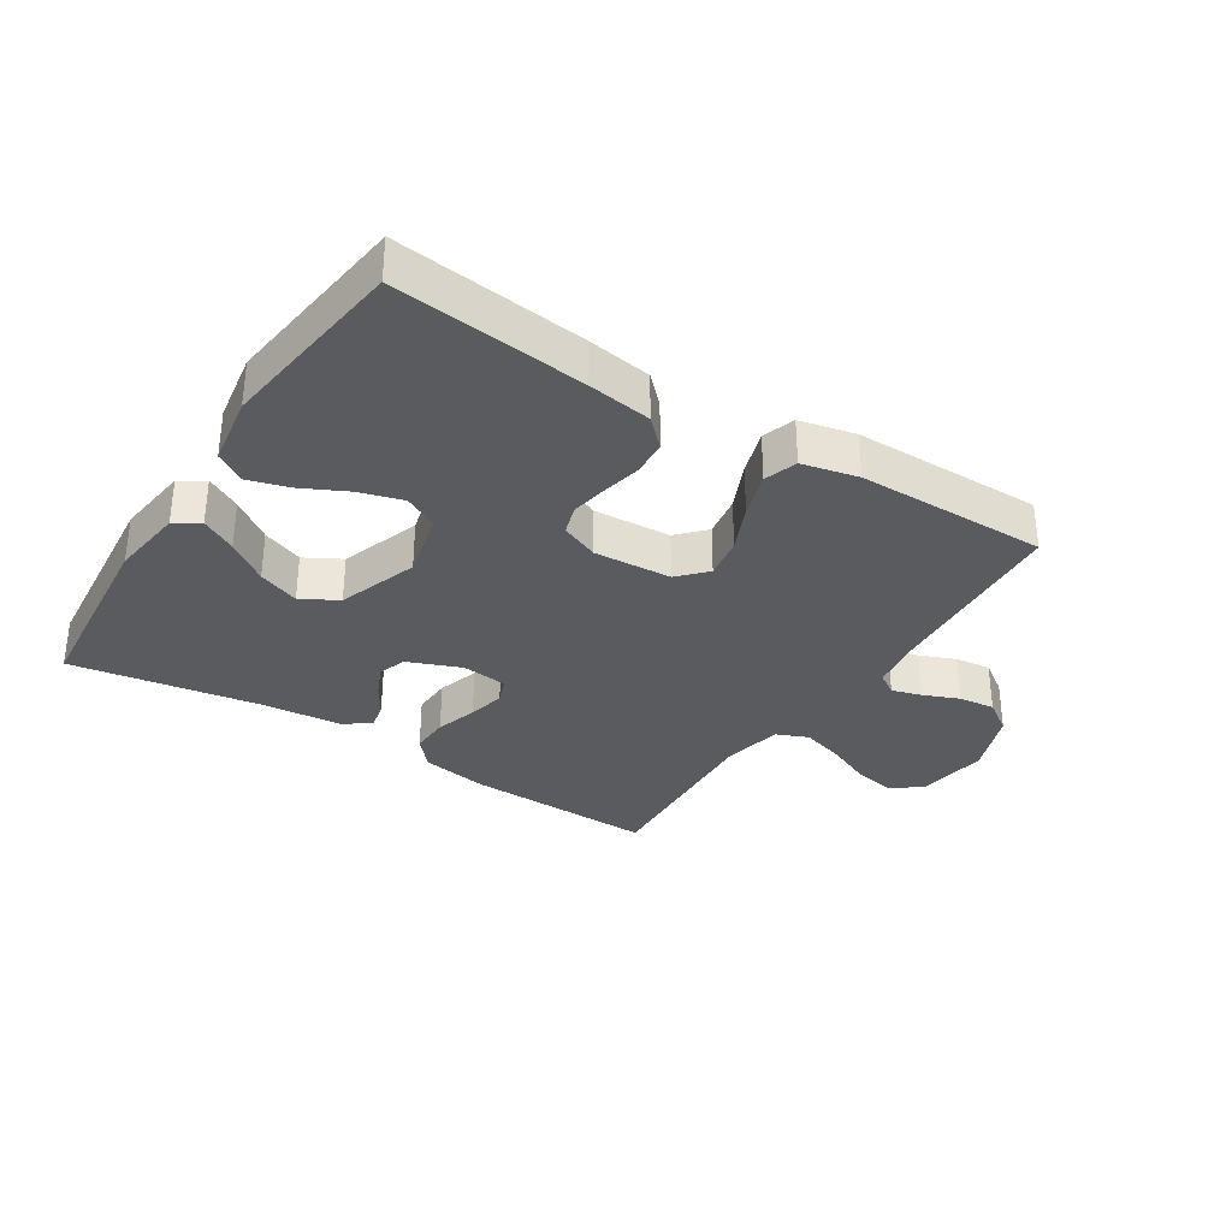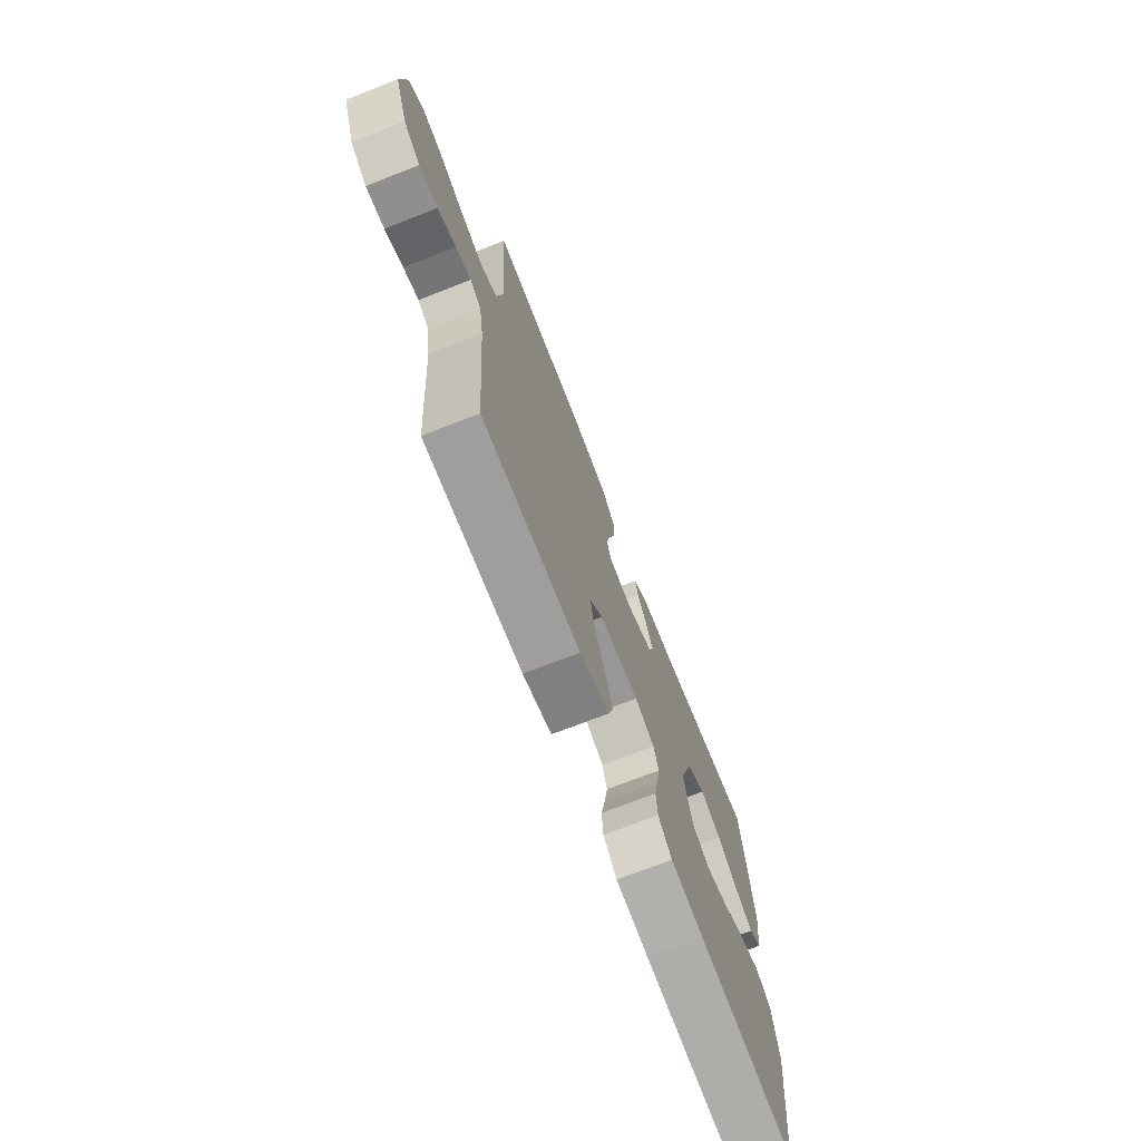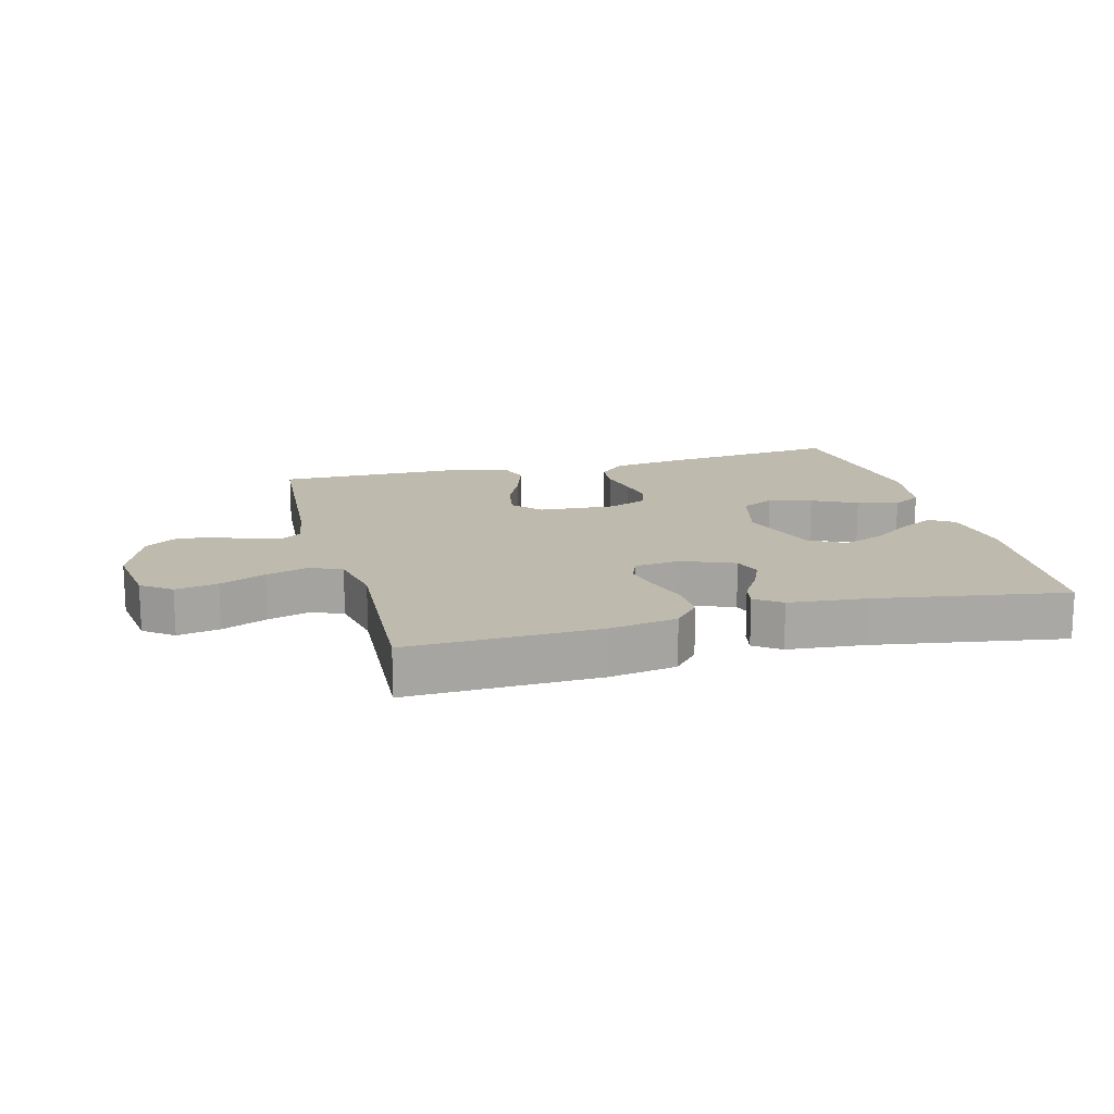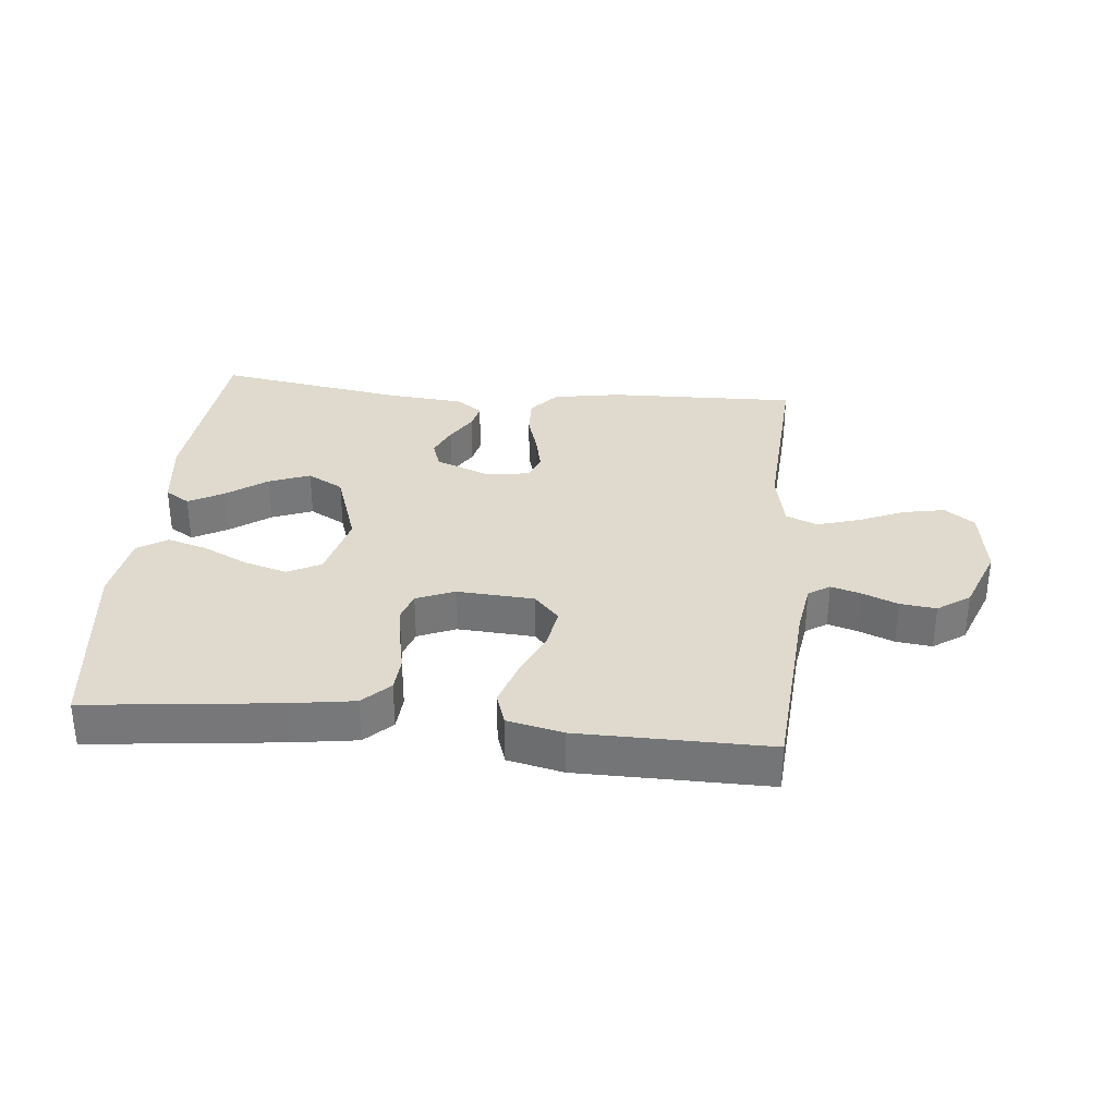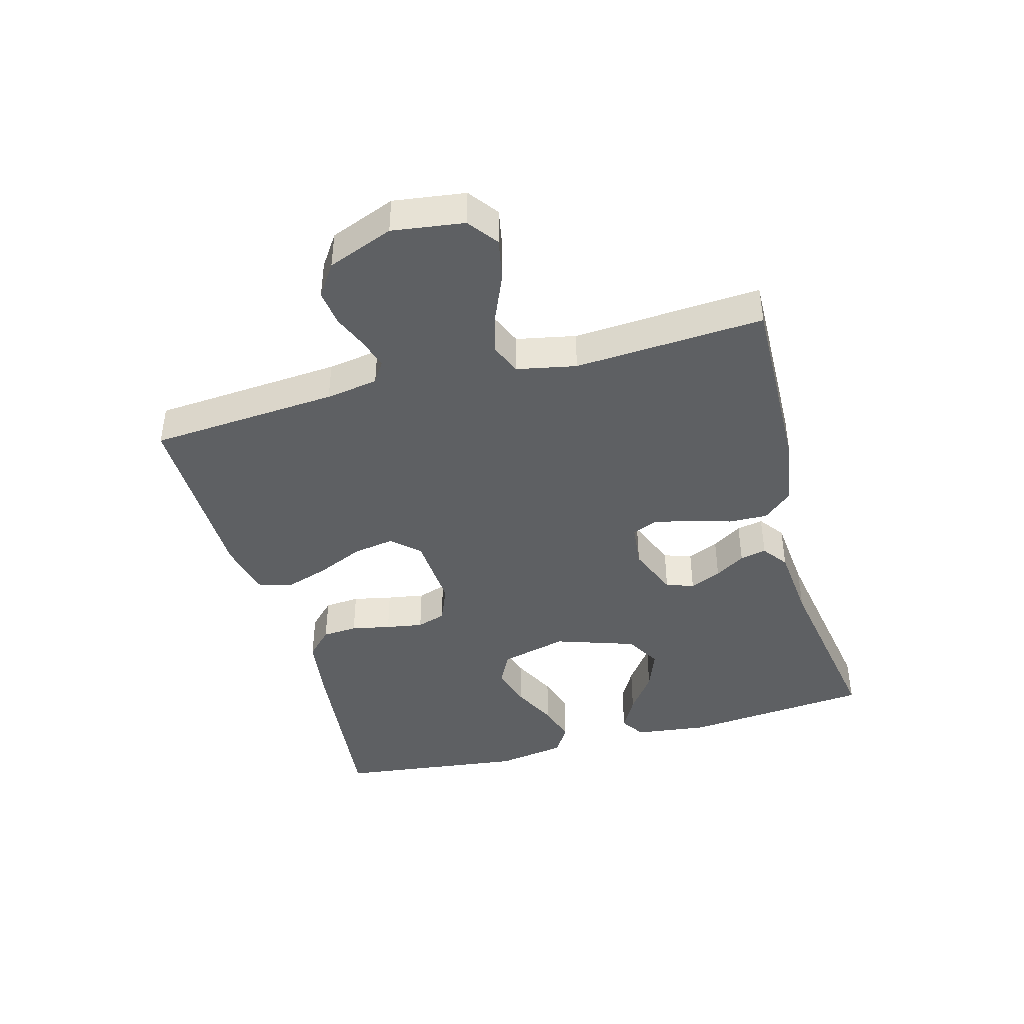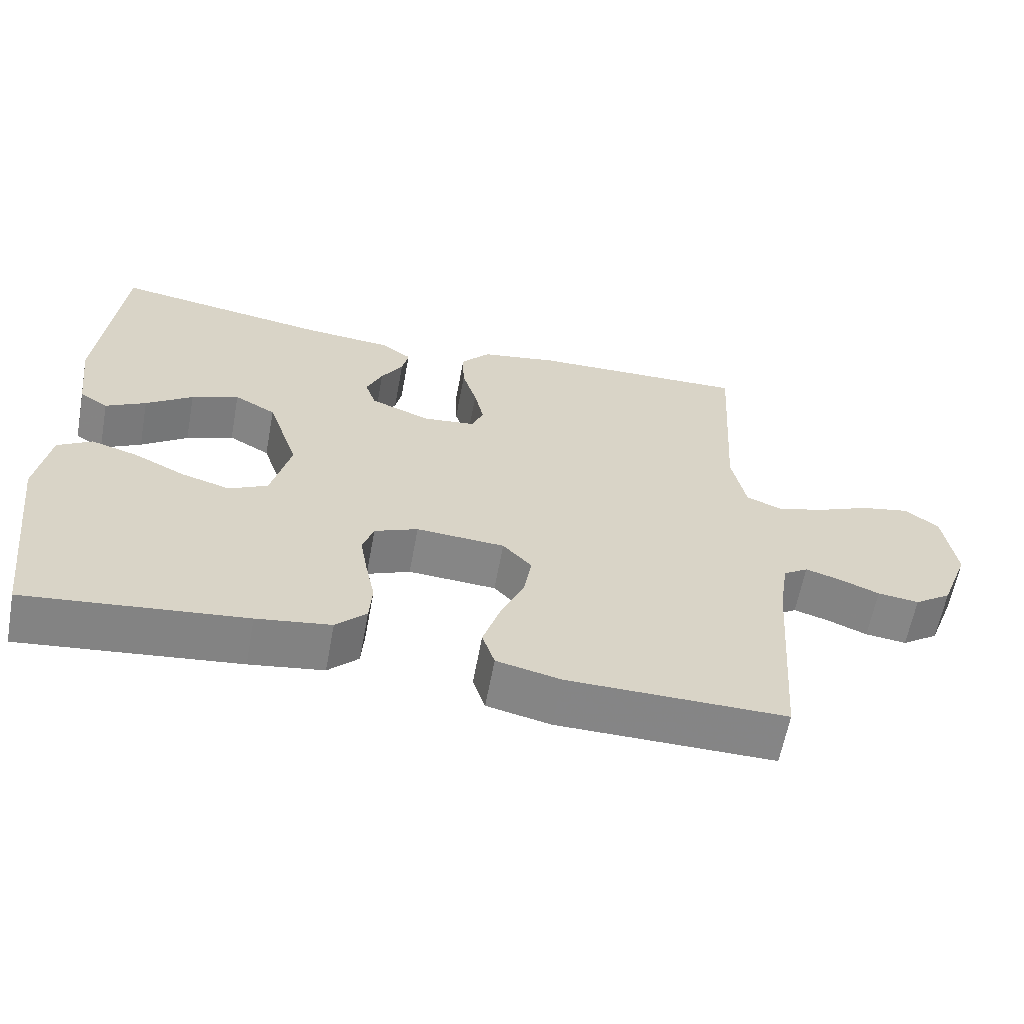
<metadata>
{"format":"obj","ext":"obj","renderer":"f3d","projection":"perspective","resolution":1024,"background":"white","views":[{"elev":-32.7,"azim":147.3,"up":"+Y"},{"elev":-71.6,"azim":-68.6,"up":"+Z"},{"elev":15.5,"azim":-14.9,"up":"+Y"},{"elev":32.8,"azim":-174.5,"up":"+Y"},{"elev":-42.1,"azim":-74.6,"up":"+Y"},{"elev":-61.8,"azim":169.5,"up":"+Z"}]}
</metadata>
<code>
v -0.5 0.07 -0.5
v -0.522 0.07 -0.2
v -0.535 0.07 -0.117
v -0.569 0.07 -0.095
v -0.616 0.07 -0.109
v -0.672 0.07 -0.132
v -0.729 0.07 -0.139
v -0.78 0.07 -0.104
v -0.82 0.07 0
v -0.804 0.07 0.114
v -0.757 0.07 0.149
v -0.69 0.07 0.136
v -0.618 0.07 0.105
v -0.551 0.07 0.085
v -0.501 0.07 0.106
v -0.482 0.07 0.2
v -0.5 0.07 0.5
v -0.2 0.07 0.492
v -0.093 0.07 0.474
v -0.053 0.07 0.428
v -0.055 0.07 0.366
v -0.075 0.07 0.3
v -0.088 0.07 0.241
v -0.072 0.07 0.201
v 0 0.07 0.193
v 0.083 0.07 0.226
v 0.098 0.07 0.27
v 0.076 0.07 0.32
v 0.046 0.07 0.368
v 0.037 0.07 0.41
v 0.078 0.07 0.44
v 0.2 0.07 0.451
v 0.5 0.07 0.5
v 0.528 0.07 0.2
v 0.513 0.07 0.083
v 0.474 0.07 0.058
v 0.419 0.07 0.088
v 0.355 0.07 0.134
v 0.29 0.07 0.159
v 0.233 0.07 0.127
v 0.19 0.07 0
v 0.217 0.07 -0.107
v 0.27 0.07 -0.134
v 0.338 0.07 -0.114
v 0.409 0.07 -0.079
v 0.473 0.07 -0.06
v 0.52 0.07 -0.089
v 0.538 0.07 -0.2
v 0.5 0.07 -0.5
v 0.2 0.07 -0.467
v 0.098 0.07 -0.452
v 0.056 0.07 -0.411
v 0.052 0.07 -0.355
v 0.065 0.07 -0.293
v 0.075 0.07 -0.234
v 0.06 0.07 -0.188
v 0 0.07 -0.163
v -0.122 0.07 -0.171
v -0.162 0.07 -0.214
v -0.151 0.07 -0.28
v -0.118 0.07 -0.354
v -0.095 0.07 -0.425
v -0.112 0.07 -0.477
v -0.2 0.07 -0.497
v -0.5 0 -0.5
v -0.522 0 -0.2
v -0.535 0 -0.117
v -0.569 0 -0.095
v -0.616 0 -0.109
v -0.672 0 -0.132
v -0.729 0 -0.139
v -0.78 0 -0.104
v -0.82 0 0
v -0.804 0 0.114
v -0.757 0 0.149
v -0.69 0 0.136
v -0.618 0 0.105
v -0.551 0 0.085
v -0.501 0 0.106
v -0.482 0 0.2
v -0.5 0 0.5
v -0.2 0 0.492
v -0.093 0 0.474
v -0.053 0 0.428
v -0.055 0 0.366
v -0.075 0 0.3
v -0.088 0 0.241
v -0.072 0 0.201
v 0 0 0.193
v 0.083 0 0.226
v 0.098 0 0.27
v 0.076 0 0.32
v 0.046 0 0.368
v 0.037 0 0.41
v 0.078 0 0.44
v 0.2 0 0.451
v 0.5 0 0.5
v 0.528 0 0.2
v 0.513 0 0.083
v 0.474 0 0.058
v 0.419 0 0.088
v 0.355 0 0.134
v 0.29 0 0.159
v 0.233 0 0.127
v 0.19 0 0
v 0.217 0 -0.107
v 0.27 0 -0.134
v 0.338 0 -0.114
v 0.409 0 -0.079
v 0.473 0 -0.06
v 0.52 0 -0.089
v 0.538 0 -0.2
v 0.5 0 -0.5
v 0.2 0 -0.467
v 0.098 0 -0.452
v 0.056 0 -0.411
v 0.052 0 -0.355
v 0.065 0 -0.293
v 0.075 0 -0.234
v 0.06 0 -0.188
v 0 0 -0.163
v -0.122 0 -0.171
v -0.162 0 -0.214
v -0.151 0 -0.28
v -0.118 0 -0.354
v -0.095 0 -0.425
v -0.112 0 -0.477
v -0.2 0 -0.497
f 63 64 1 2
f 60 61 62 63
f 60 63 2 3
f 59 60 3 4
f 58 59 4
f 57 58 4
f 51 52 53 54
f 51 54 55
f 50 51 55
f 49 50 55 56
f 47 48 49 56
f 44 45 46 47
f 43 44 47
f 35 36 37 38
f 35 38 39
f 32 33 34 35
f 32 35 39
f 31 32 39 40
f 28 29 30 31
f 27 28 31 40
f 19 20 21 22
f 19 22 23
f 16 17 18 19
f 15 16 19 23
f 14 15 23 24
f 10 11 12 13
f 10 13 14
f 9 10 14
f 5 6 7 8
f 4 5 8 9
f 57 4 9 14
f 43 47 56
f 42 43 56 57
f 41 42 57 14
f 26 27 40 41
f 25 26 41
f 14 24 25 41
f 66 65 128 127
f 127 126 125 124
f 67 66 127 124
f 68 67 124 123
f 68 123 122
f 68 122 121
f 118 117 116 115
f 119 118 115
f 119 115 114
f 120 119 114 113
f 120 113 112 111
f 111 110 109 108
f 111 108 107
f 102 101 100 99
f 103 102 99
f 99 98 97 96
f 103 99 96
f 104 103 96 95
f 95 94 93 92
f 104 95 92 91
f 86 85 84 83
f 87 86 83
f 83 82 81 80
f 87 83 80 79
f 88 87 79 78
f 77 76 75 74
f 78 77 74
f 78 74 73
f 72 71 70 69
f 73 72 69 68
f 78 73 68 121
f 120 111 107
f 121 120 107 106
f 78 121 106 105
f 105 104 91 90
f 105 90 89
f 105 89 88 78
f 1 65 66 2
f 2 66 67 3
f 3 67 68 4
f 4 68 69 5
f 5 69 70 6
f 6 70 71 7
f 7 71 72 8
f 8 72 73 9
f 9 73 74 10
f 10 74 75 11
f 11 75 76 12
f 12 76 77 13
f 13 77 78 14
f 14 78 79 15
f 15 79 80 16
f 16 80 81 17
f 17 81 82 18
f 18 82 83 19
f 19 83 84 20
f 20 84 85 21
f 21 85 86 22
f 22 86 87 23
f 23 87 88 24
f 24 88 89 25
f 25 89 90 26
f 26 90 91 27
f 27 91 92 28
f 28 92 93 29
f 29 93 94 30
f 30 94 95 31
f 31 95 96 32
f 32 96 97 33
f 33 97 98 34
f 34 98 99 35
f 35 99 100 36
f 36 100 101 37
f 37 101 102 38
f 38 102 103 39
f 39 103 104 40
f 40 104 105 41
f 41 105 106 42
f 42 106 107 43
f 43 107 108 44
f 44 108 109 45
f 45 109 110 46
f 46 110 111 47
f 47 111 112 48
f 48 112 113 49
f 49 113 114 50
f 50 114 115 51
f 51 115 116 52
f 52 116 117 53
f 53 117 118 54
f 54 118 119 55
f 55 119 120 56
f 56 120 121 57
f 57 121 122 58
f 58 122 123 59
f 59 123 124 60
f 60 124 125 61
f 61 125 126 62
f 62 126 127 63
f 63 127 128 64
f 64 128 65 1

</code>
